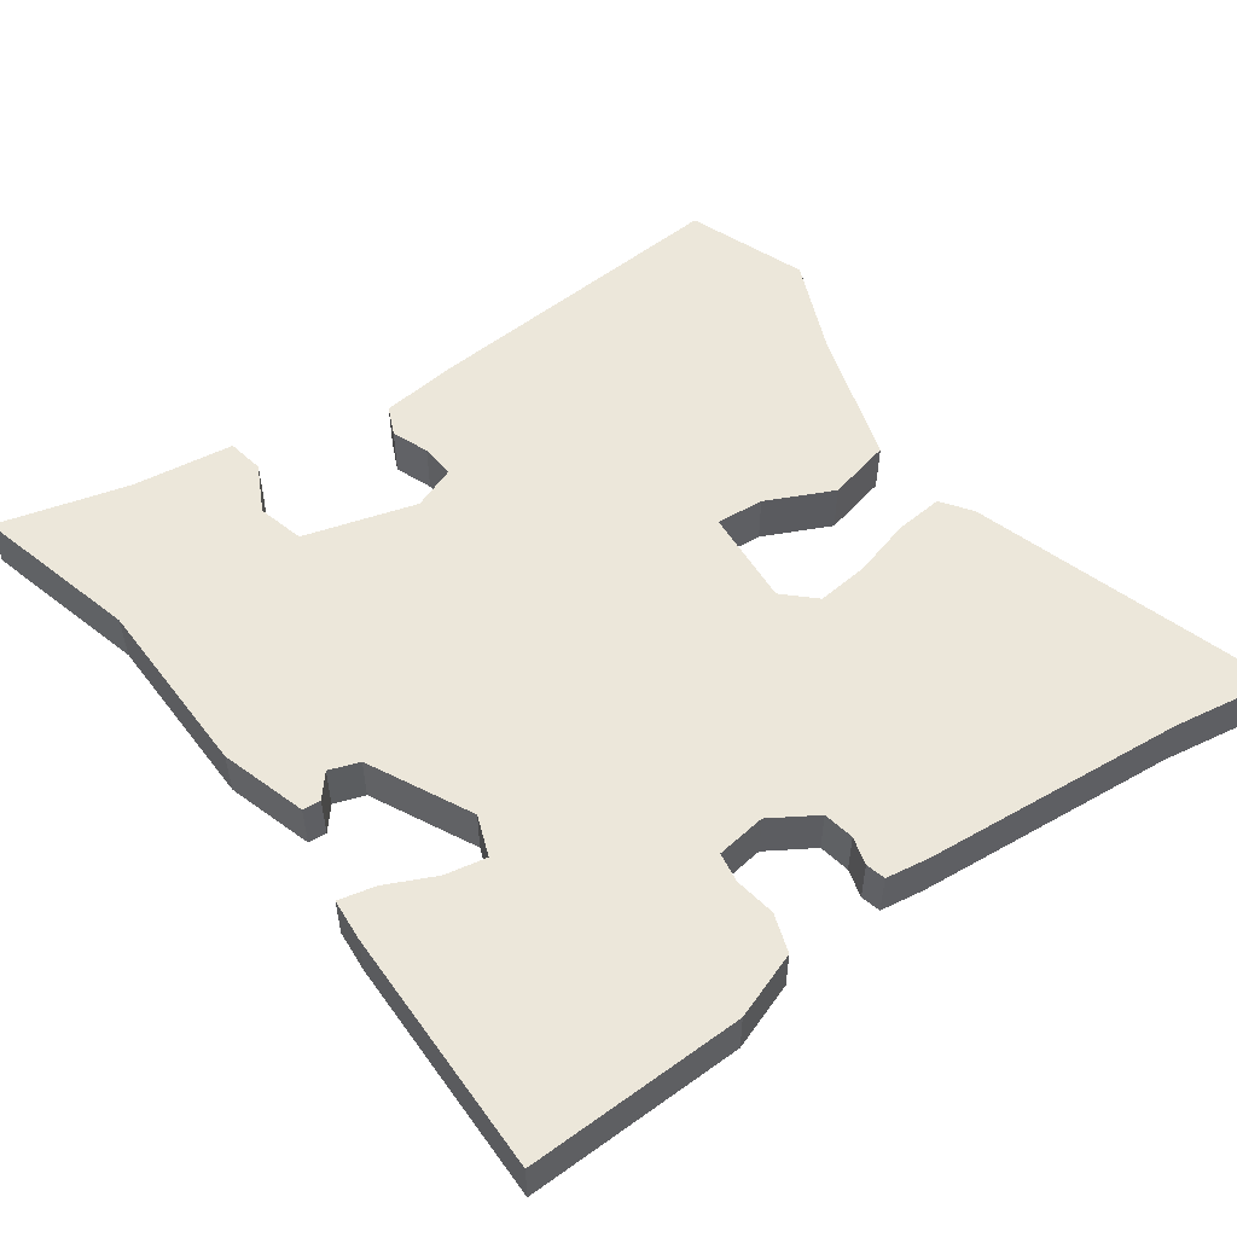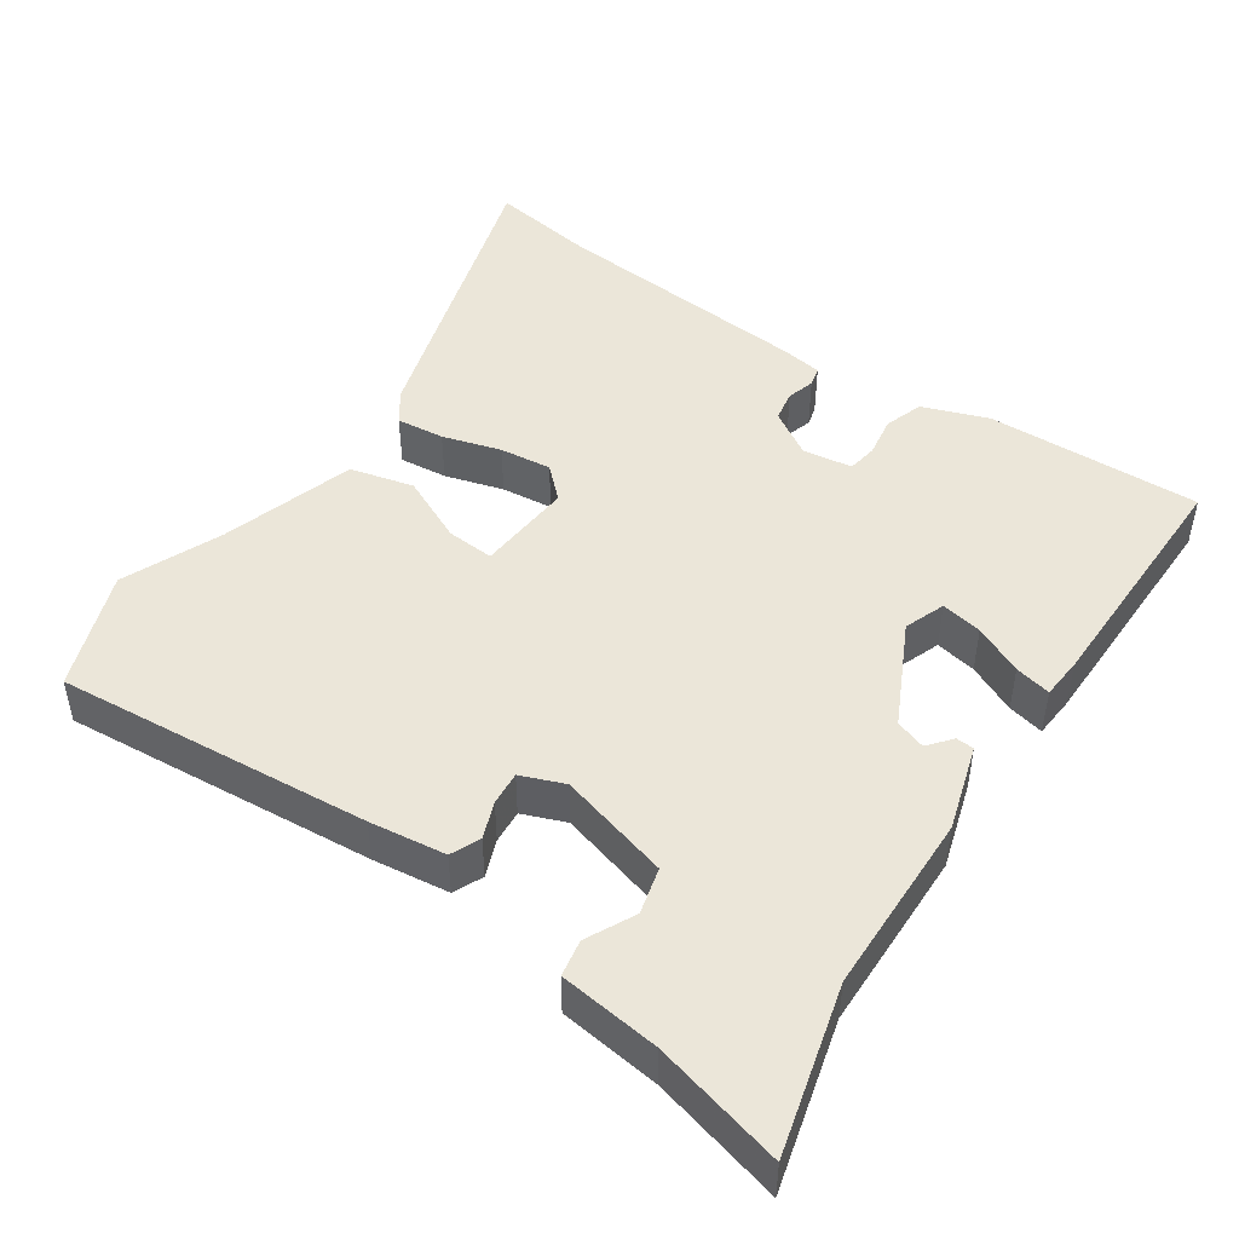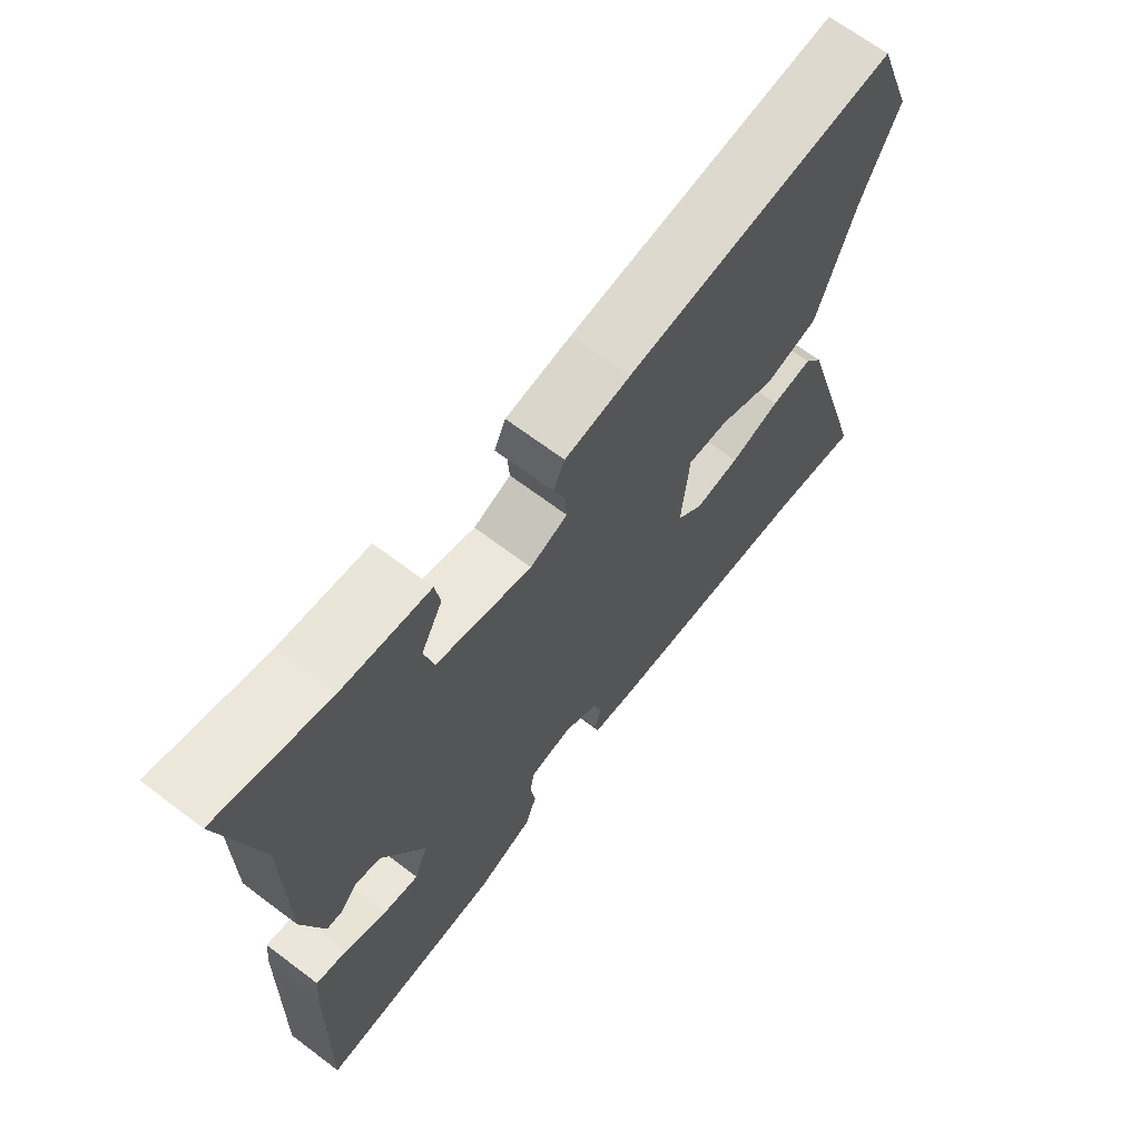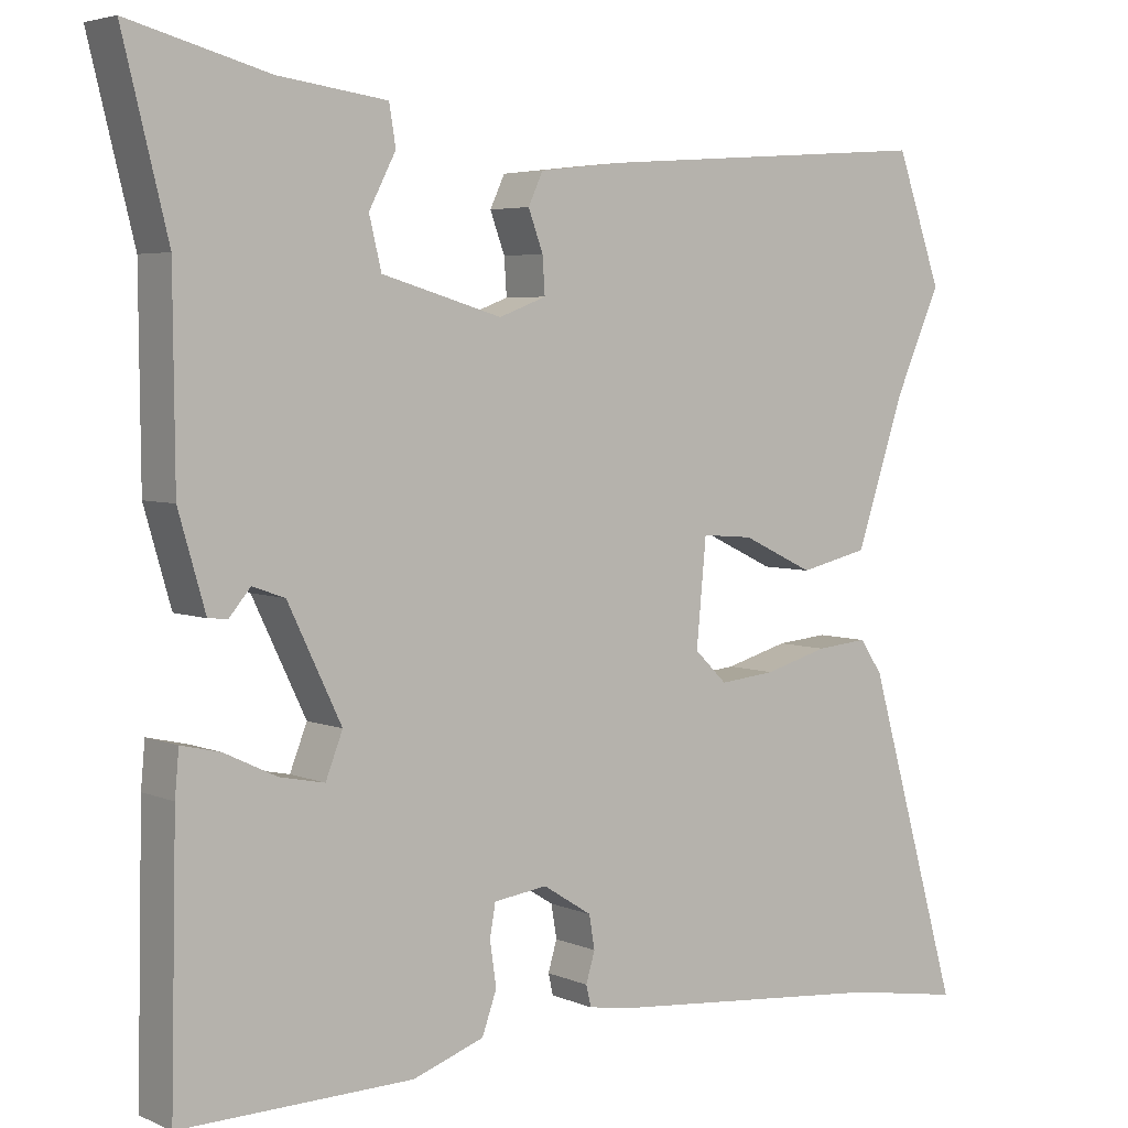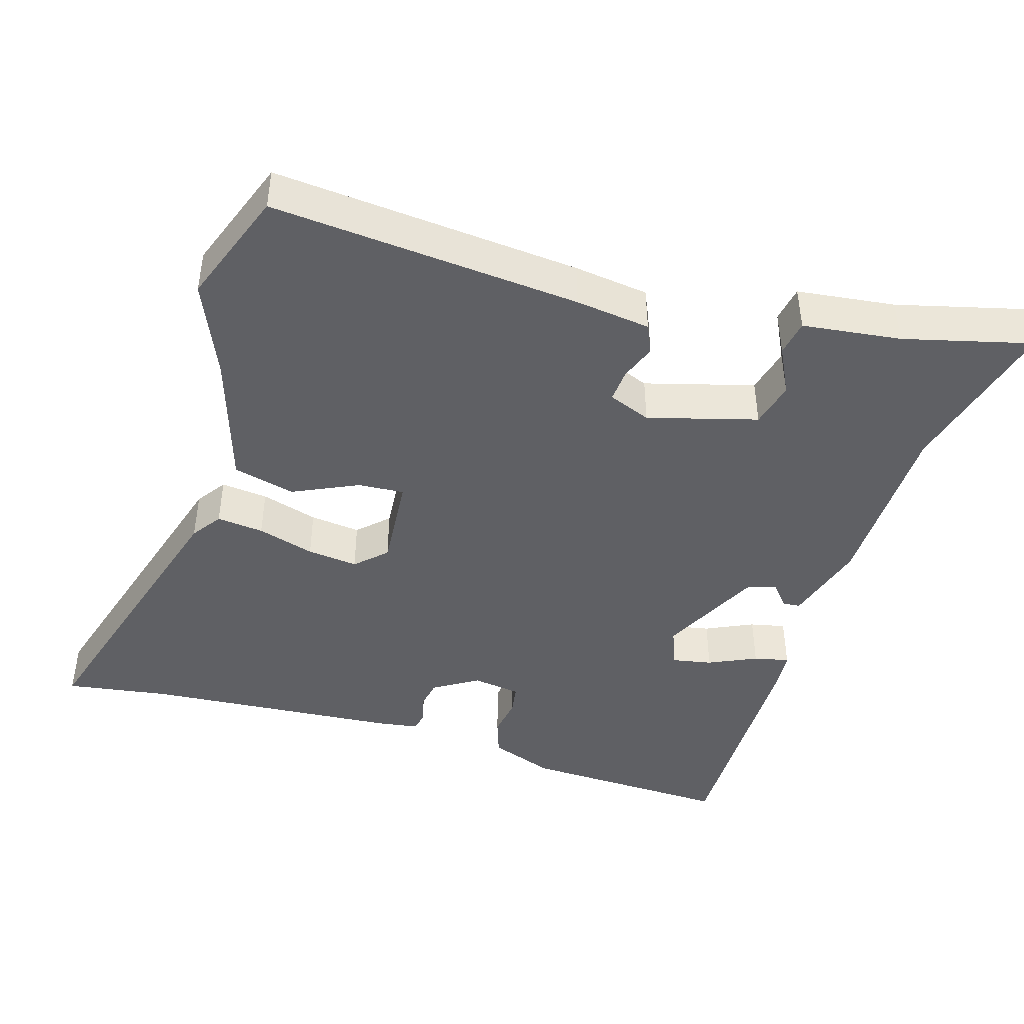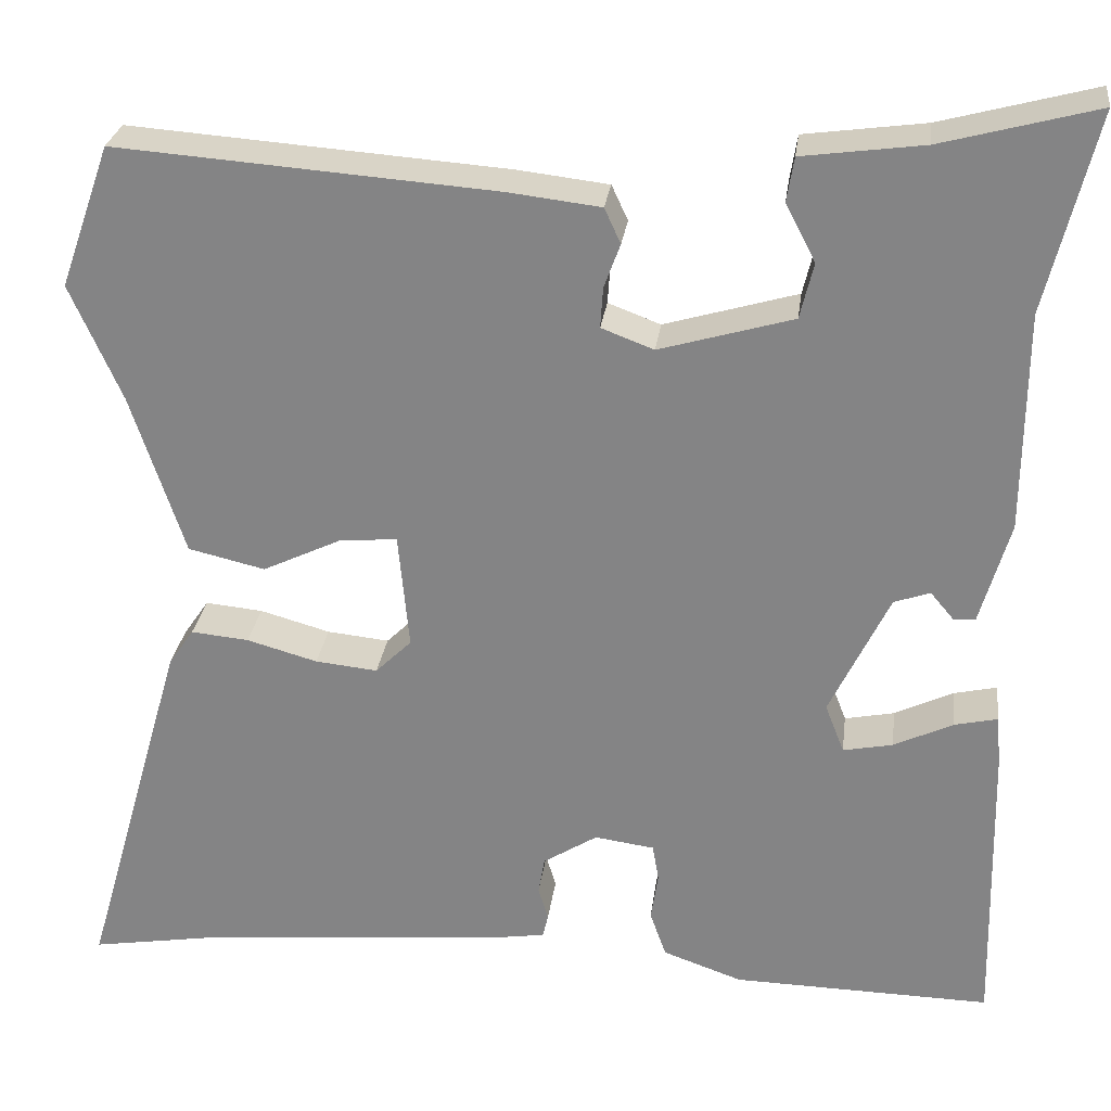
<metadata>
{"format":"obj","ext":"obj","renderer":"f3d","projection":"perspective","resolution":1024,"background":"white","views":[{"elev":52.9,"azim":143.9,"up":"+Y"},{"elev":47.4,"azim":33.5,"up":"+Y"},{"elev":67.4,"azim":127.1,"up":"+Z"},{"elev":4.5,"azim":143.3,"up":"+Z"},{"elev":-44.1,"azim":-17.5,"up":"+Y"},{"elev":27.3,"azim":7.3,"up":"+Z"}]}
</metadata>
<code>
v -0.556 0.07 0.343
v -0.5 0.07 0.501
v -0.08 0.07 0.47
v 0.022 0.07 0.458
v 0.04 0.07 0.419
v 0.022 0.07 0.37
v 0.019 0.07 0.325
v 0.077 0.07 0.303
v 0.225 0.07 0.346
v 0.24 0.07 0.408
v 0.207 0.07 0.472
v 0.215 0.07 0.521
v 0.349 0.07 0.539
v 0.521 0.07 0.585
v 0.466 0.07 0.363
v 0.464 0.07 0.12
v 0.431 0.07 0.006
v 0.407 0.07 0.004
v 0.381 0.07 0.035
v 0.341 0.07 0.021
v 0.275 0.07 -0.116
v 0.296 0.07 -0.17
v 0.351 0.07 -0.159
v 0.416 0.07 -0.128
v 0.464 0.07 -0.117
v 0.469 0.07 -0.172
v 0.476 0.07 -0.5
v 0.19 0.07 -0.494
v 0.102 0.07 -0.463
v 0.084 0.07 -0.412
v 0.092 0.07 -0.358
v 0.085 0.07 -0.318
v 0.019 0.07 -0.309
v -0.041 0.07 -0.347
v -0.048 0.07 -0.388
v -0.037 0.07 -0.425
v -0.043 0.07 -0.451
v -0.1 0.07 -0.46
v -0.446 0.07 -0.491
v -0.586 0.07 -0.514
v -0.471 0.07 -0.112
v -0.443 0.07 -0.071
v -0.379 0.07 -0.077
v -0.301 0.07 -0.099
v -0.232 0.07 -0.106
v -0.192 0.07 -0.067
v -0.204 0.07 0.062
v -0.267 0.07 0.057
v -0.355 0.07 0.015
v -0.44 0.07 0.035
v -0.499 0.07 0.214
v -0.556 0 0.343
v -0.5 0 0.501
v -0.08 0 0.47
v 0.022 0 0.458
v 0.04 0 0.419
v 0.022 0 0.37
v 0.019 0 0.325
v 0.077 0 0.303
v 0.225 0 0.346
v 0.24 0 0.408
v 0.207 0 0.472
v 0.215 0 0.521
v 0.349 0 0.539
v 0.521 0 0.585
v 0.466 0 0.363
v 0.464 0 0.12
v 0.431 0 0.006
v 0.407 0 0.004
v 0.381 0 0.035
v 0.341 0 0.021
v 0.275 0 -0.116
v 0.296 0 -0.17
v 0.351 0 -0.159
v 0.416 0 -0.128
v 0.464 0 -0.117
v 0.469 0 -0.172
v 0.476 0 -0.5
v 0.19 0 -0.494
v 0.102 0 -0.463
v 0.084 0 -0.412
v 0.092 0 -0.358
v 0.085 0 -0.318
v 0.019 0 -0.309
v -0.041 0 -0.347
v -0.048 0 -0.388
v -0.037 0 -0.425
v -0.043 0 -0.451
v -0.1 0 -0.46
v -0.446 0 -0.491
v -0.586 0 -0.514
v -0.471 0 -0.112
v -0.443 0 -0.071
v -0.379 0 -0.077
v -0.301 0 -0.099
v -0.232 0 -0.106
v -0.192 0 -0.067
v -0.204 0 0.062
v -0.267 0 0.057
v -0.355 0 0.015
v -0.44 0 0.035
v -0.499 0 0.214
f 48 49 50 51
f 4 5 6
f 3 4 6
f 2 3 6
f 1 2 6
f 51 1 6
f 48 51 6
f 47 48 6
f 46 47 6 7
f 42 43 44
f 41 42 44
f 40 41 44
f 39 40 44
f 39 44 45
f 38 39 45
f 37 38 45
f 36 37 45
f 35 36 45
f 34 35 45 46
f 29 30 31
f 28 29 31
f 27 28 31
f 26 27 31
f 25 26 31
f 24 25 31
f 23 24 31
f 22 23 31 32
f 21 22 32 33
f 17 18 19
f 16 17 19
f 15 16 19
f 15 19 20
f 14 15 20
f 13 14 20
f 10 11 12 13
f 13 20 21
f 10 13 21
f 9 10 21
f 46 7 8
f 34 46 8
f 33 34 8
f 21 33 8
f 8 9 21
f 102 101 100 99
f 57 56 55
f 57 55 54
f 57 54 53
f 57 53 52
f 57 52 102
f 57 102 99
f 57 99 98
f 58 57 98 97
f 95 94 93
f 95 93 92
f 95 92 91
f 95 91 90
f 96 95 90
f 96 90 89
f 96 89 88
f 96 88 87
f 96 87 86
f 97 96 86 85
f 82 81 80
f 82 80 79
f 82 79 78
f 82 78 77
f 82 77 76
f 82 76 75
f 82 75 74
f 83 82 74 73
f 84 83 73 72
f 70 69 68
f 70 68 67
f 70 67 66
f 71 70 66
f 71 66 65
f 71 65 64
f 64 63 62 61
f 72 71 64
f 72 64 61
f 72 61 60
f 59 58 97
f 59 97 85
f 59 85 84
f 59 84 72
f 72 60 59
f 1 52 53 2
f 2 53 54 3
f 3 54 55 4
f 4 55 56 5
f 5 56 57 6
f 6 57 58 7
f 7 58 59 8
f 8 59 60 9
f 9 60 61 10
f 10 61 62 11
f 11 62 63 12
f 12 63 64 13
f 13 64 65 14
f 14 65 66 15
f 15 66 67 16
f 16 67 68 17
f 17 68 69 18
f 18 69 70 19
f 19 70 71 20
f 20 71 72 21
f 21 72 73 22
f 22 73 74 23
f 23 74 75 24
f 24 75 76 25
f 25 76 77 26
f 26 77 78 27
f 27 78 79 28
f 28 79 80 29
f 29 80 81 30
f 30 81 82 31
f 31 82 83 32
f 32 83 84 33
f 33 84 85 34
f 34 85 86 35
f 35 86 87 36
f 36 87 88 37
f 37 88 89 38
f 38 89 90 39
f 39 90 91 40
f 40 91 92 41
f 41 92 93 42
f 42 93 94 43
f 43 94 95 44
f 44 95 96 45
f 45 96 97 46
f 46 97 98 47
f 47 98 99 48
f 48 99 100 49
f 49 100 101 50
f 50 101 102 51
f 51 102 52 1

</code>
